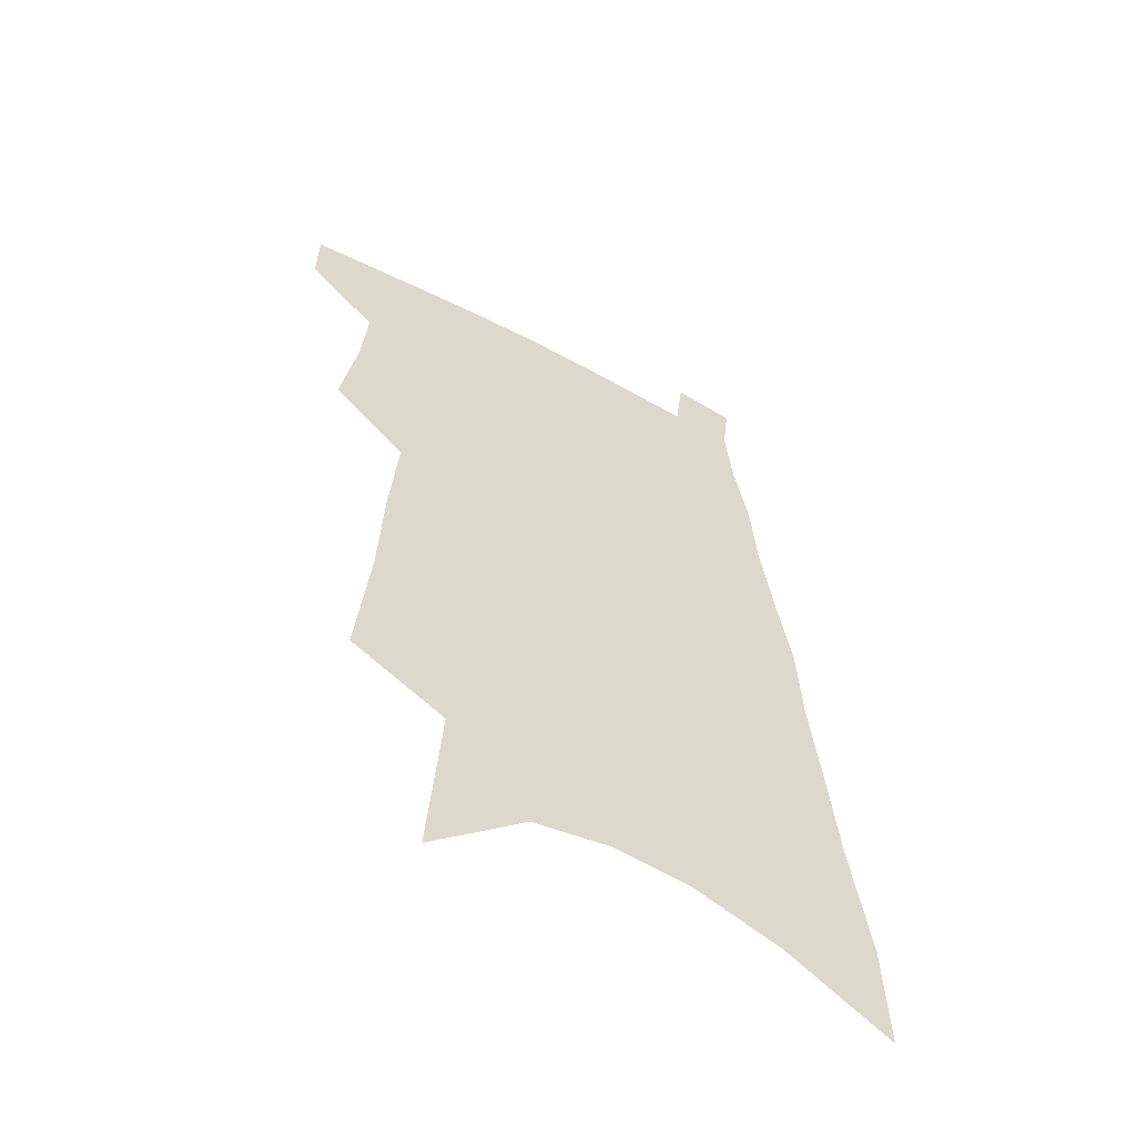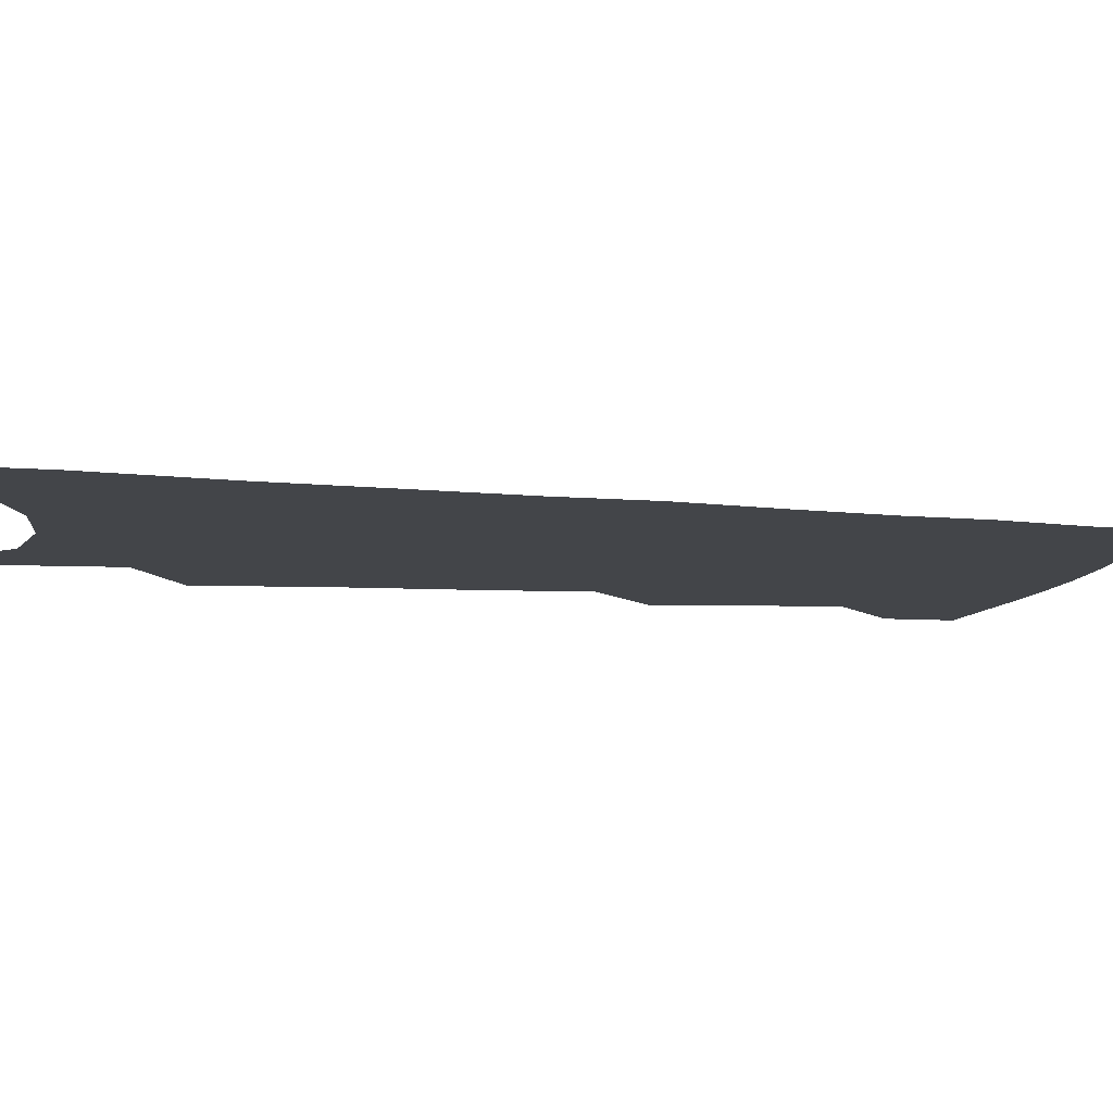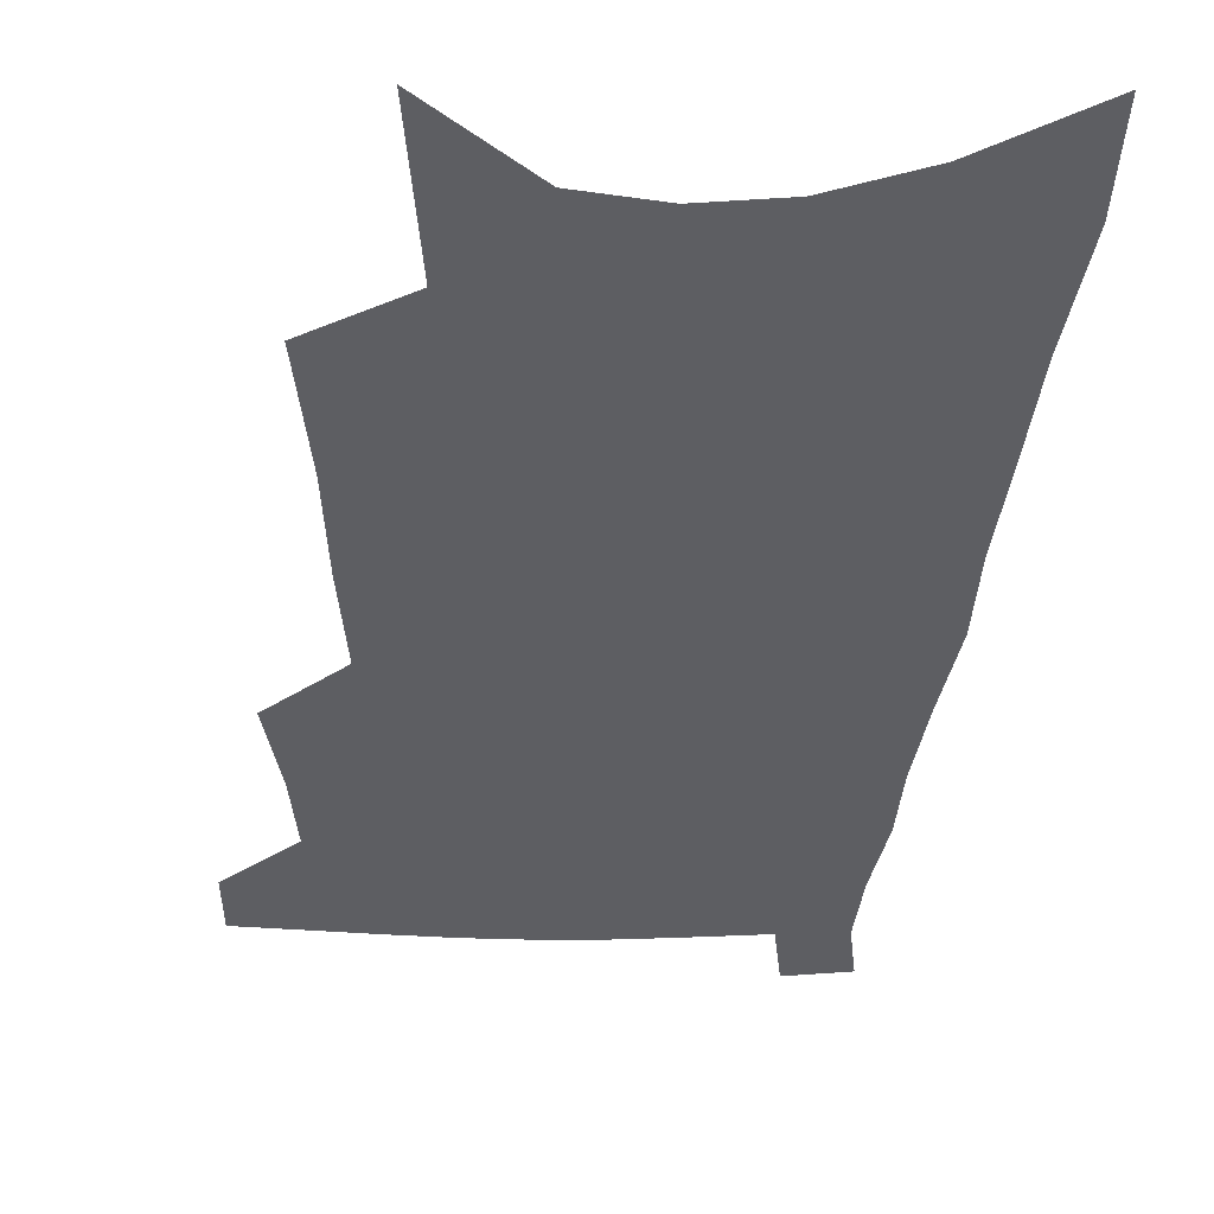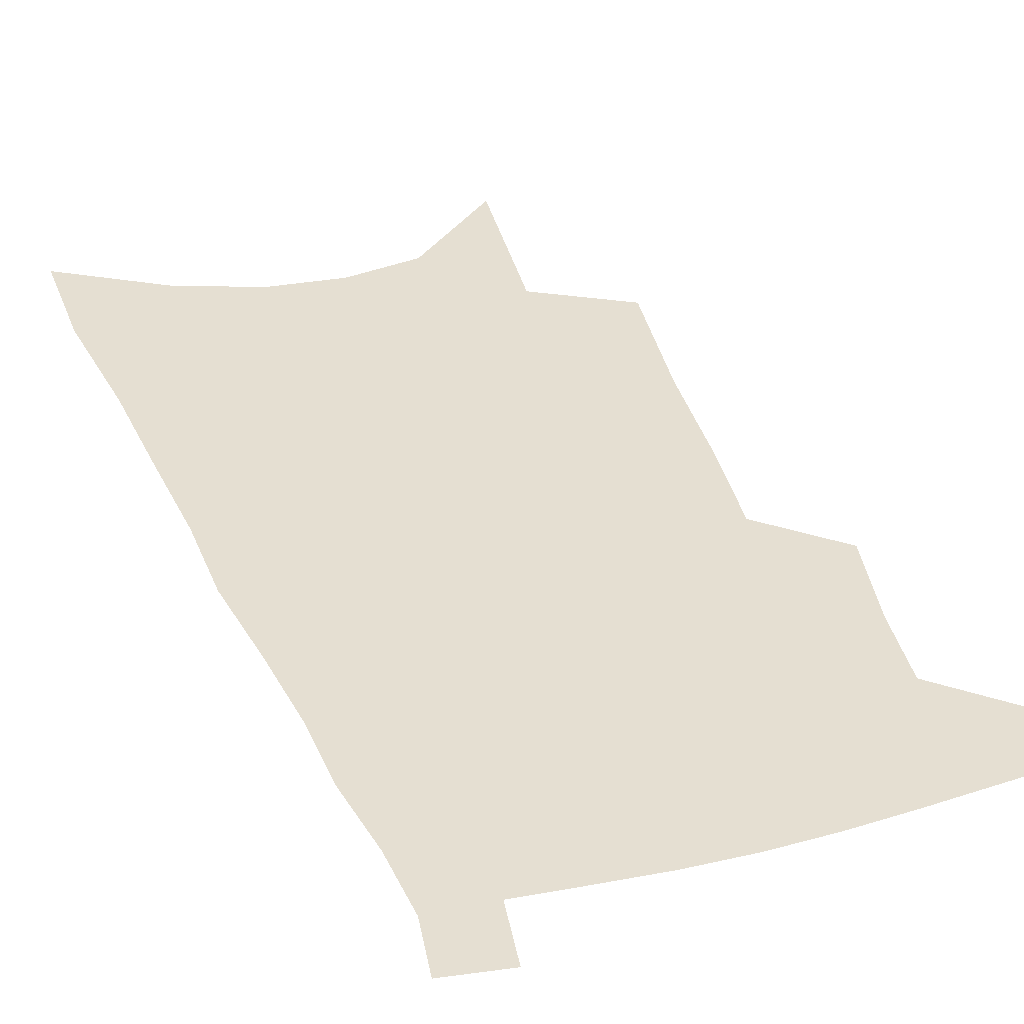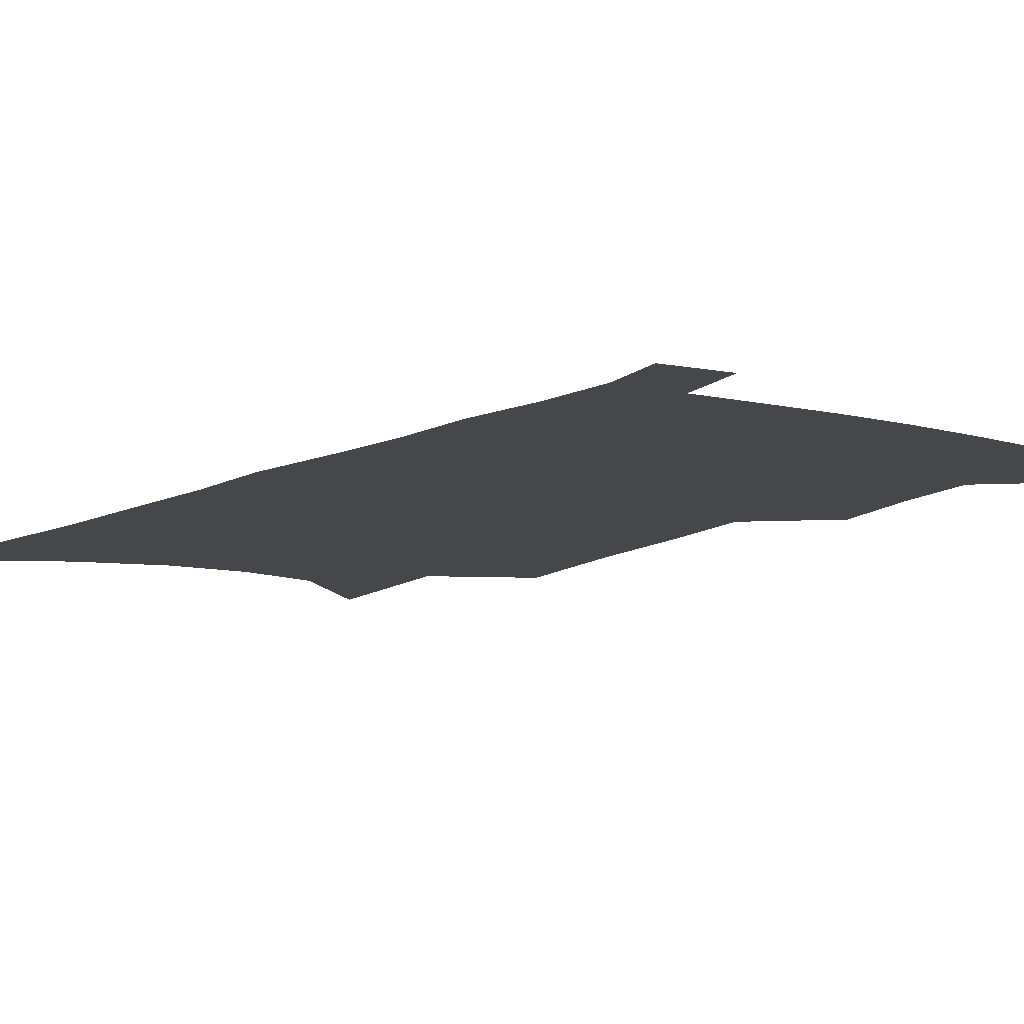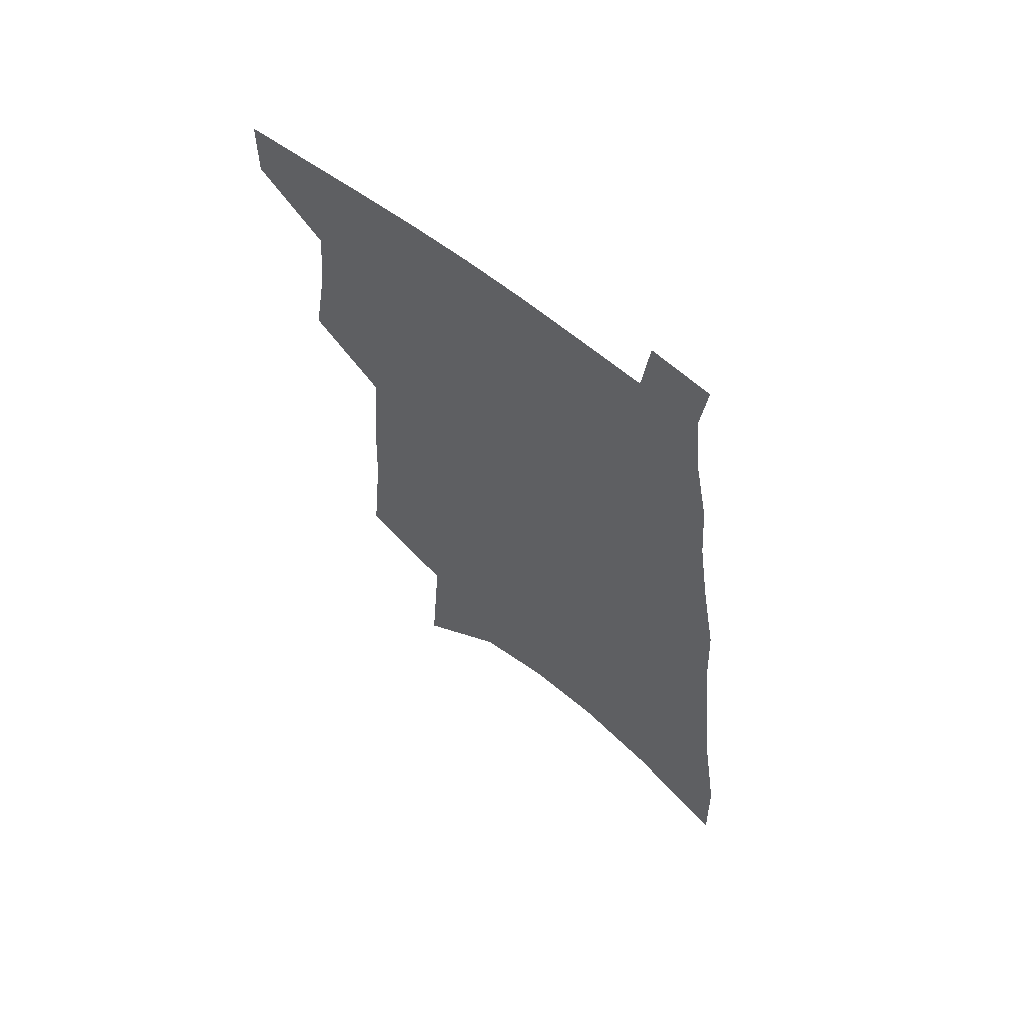
<metadata>
{"format":"obj","ext":"obj","renderer":"f3d","projection":"perspective","resolution":1024,"background":"white","views":[{"elev":-57.6,"azim":-28.9,"up":"+Y"},{"elev":-8.8,"azim":79.5,"up":"+Z"},{"elev":-38.4,"azim":-0.6,"up":"+Z"},{"elev":37.4,"azim":162.5,"up":"+Z"},{"elev":-10.7,"azim":146.4,"up":"+Z"},{"elev":63.7,"azim":38.3,"up":"+Y"}]}
</metadata>
<code>
v 555.5 434.7 0
v 555.6 448.6 0
v 565.9 385.5 0
v 569.2 405.6 0
v 570.6 422 0
v 570.6 436 0
v 569.4 449.8 0
v 576.4 298.2 0
v 579.1 327.1 0
v 580.1 350.1 0
v 581.8 372.2 0
v 583.6 391.9 0
v 584 407.7 0
v 584.9 423.2 0
v 584.4 437 0
v 583.1 451.1 0
v 594 250.5 0
v 596.6 287.4 0
v 596.1 311.2 0
v 597.5 338.3 0
v 597.3 357.9 0
v 597.5 376.7 0
v 598.5 395.1 0
v 599 410.6 0
v 599 424.4 0
v 598.7 437.6 0
v 596.9 452.1 0
v 614.3 268.4 0
v 613.4 294.7 0
v 612.3 316.2 0
v 612.4 342 0
v 612 360.9 0
v 612.1 380 0
v 612.1 396.4 0
v 612.3 411.4 0
v 612.2 424.9 0
v 612.1 438.1 0
v 610.9 452.6 0
v 630.7 271.2 0
v 629.1 297.4 0
v 627.8 320.3 0
v 626.9 342.6 0
v 626.1 363.2 0
v 625.7 380.4 0
v 625.4 396.9 0
v 625.1 412.6 0
v 625.3 425.3 0
v 625.4 438.2 0
v 624.8 452.3 0
v 647.4 269.7 0
v 645.4 294.6 0
v 643.4 318.7 0
v 641.5 342.2 0
v 640.4 361.3 0
v 639.8 378.5 0
v 639.2 394.9 0
v 638.2 411.2 0
v 638.1 425.1 0
v 638.4 438.2 0
v 639.2 451.3 0
v 665.9 263.2 0
v 662.5 290.7 0
v 660.1 314.5 0
v 658.6 335.9 0
v 656.3 356.7 0
v 654.9 375.2 0
v 653.5 392.7 0
v 652.2 408.9 0
v 651.9 423.4 0
v 651.3 437.5 0
v 652.5 450.3 0
v 654.2 464.4 0
v 688.2 250.4 0
v 687.5 274.1 0
v 683.5 300.4 0
v 681.3 323.1 0
v 678.9 344.7 0
v 678 363.6 0
v 674.5 383.7 0
v 671.9 401.8 0
v 670.7 417.7 0
v 667.5 434.4 0
v 666 449.8 0
v 667.5 462.6 0
f 5 6 1
f 1 6 2
f 6 7 2
f 11 12 3
f 3 12 4
f 12 13 4
f 4 13 5
f 13 14 5
f 5 14 6
f 14 15 6
f 6 15 7
f 15 16 7
f 18 19 8
f 8 19 9
f 19 20 9
f 9 20 10
f 20 21 10
f 10 21 11
f 21 22 11
f 11 22 12
f 22 23 12
f 12 23 13
f 23 24 13
f 13 24 14
f 24 25 14
f 14 25 15
f 25 26 15
f 15 26 16
f 26 27 16
f 17 28 18
f 28 29 18
f 18 29 19
f 29 30 19
f 19 30 20
f 30 31 20
f 20 31 21
f 31 32 21
f 21 32 22
f 32 33 22
f 22 33 23
f 33 34 23
f 23 34 24
f 34 35 24
f 24 35 25
f 35 36 25
f 25 36 26
f 36 37 26
f 26 37 27
f 37 38 27
f 28 39 29
f 39 40 29
f 29 40 30
f 40 41 30
f 30 41 31
f 41 42 31
f 31 42 32
f 42 43 32
f 32 43 33
f 43 44 33
f 33 44 34
f 44 45 34
f 34 45 35
f 45 46 35
f 35 46 36
f 46 47 36
f 36 47 37
f 47 48 37
f 37 48 38
f 48 49 38
f 39 50 40
f 50 51 40
f 40 51 41
f 51 52 41
f 41 52 42
f 52 53 42
f 42 53 43
f 53 54 43
f 43 54 44
f 54 55 44
f 44 55 45
f 55 56 45
f 45 56 46
f 56 57 46
f 46 57 47
f 57 58 47
f 47 58 48
f 58 59 48
f 48 59 49
f 59 60 49
f 50 61 51
f 61 62 51
f 51 62 52
f 62 63 52
f 52 63 53
f 63 64 53
f 53 64 54
f 64 65 54
f 54 65 55
f 65 66 55
f 55 66 56
f 66 67 56
f 56 67 57
f 67 68 57
f 57 68 58
f 68 69 58
f 58 69 59
f 69 70 59
f 59 70 60
f 70 71 60
f 61 73 62
f 73 74 62
f 62 74 63
f 74 75 63
f 63 75 64
f 75 76 64
f 64 76 65
f 76 77 65
f 65 77 66
f 77 78 66
f 66 78 67
f 78 79 67
f 67 79 68
f 79 80 68
f 68 80 69
f 80 81 69
f 69 81 70
f 81 82 70
f 70 82 71
f 82 83 71
f 71 83 72
f 83 84 72

</code>
